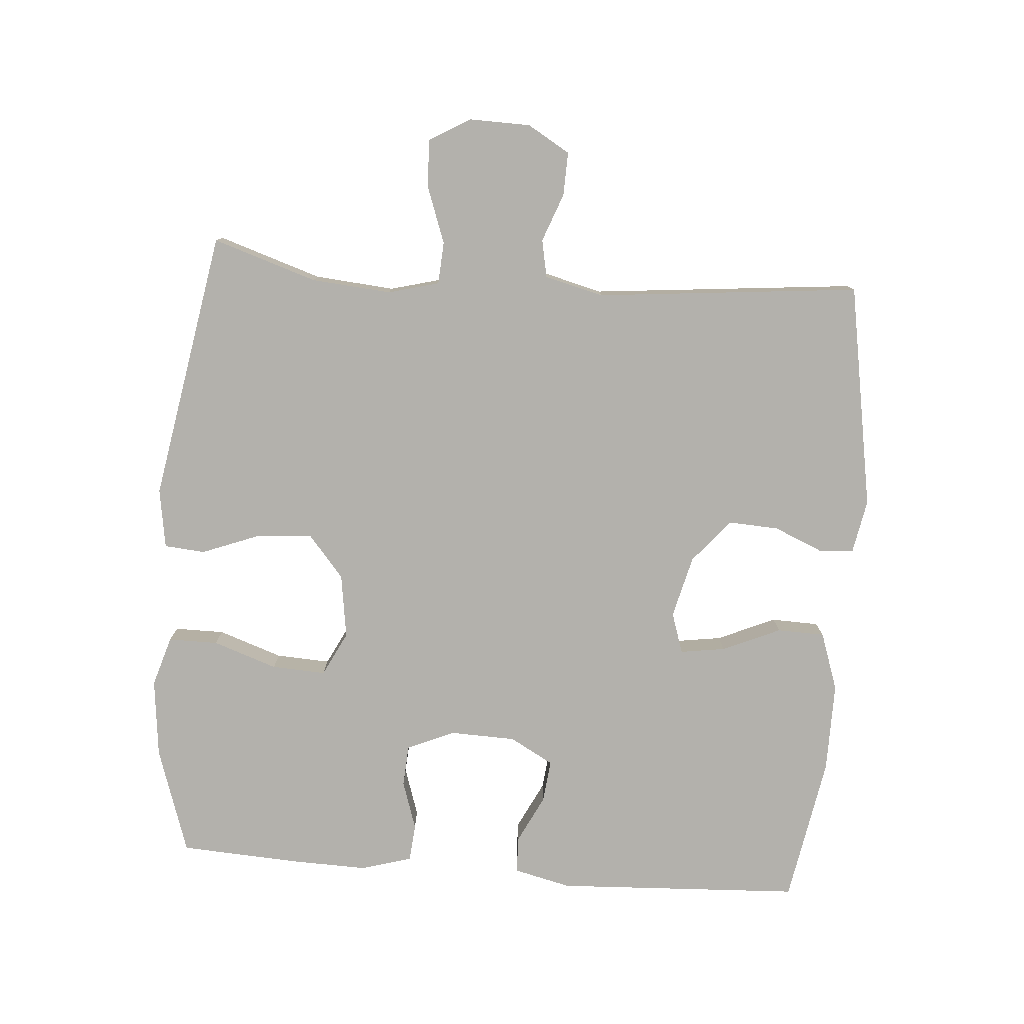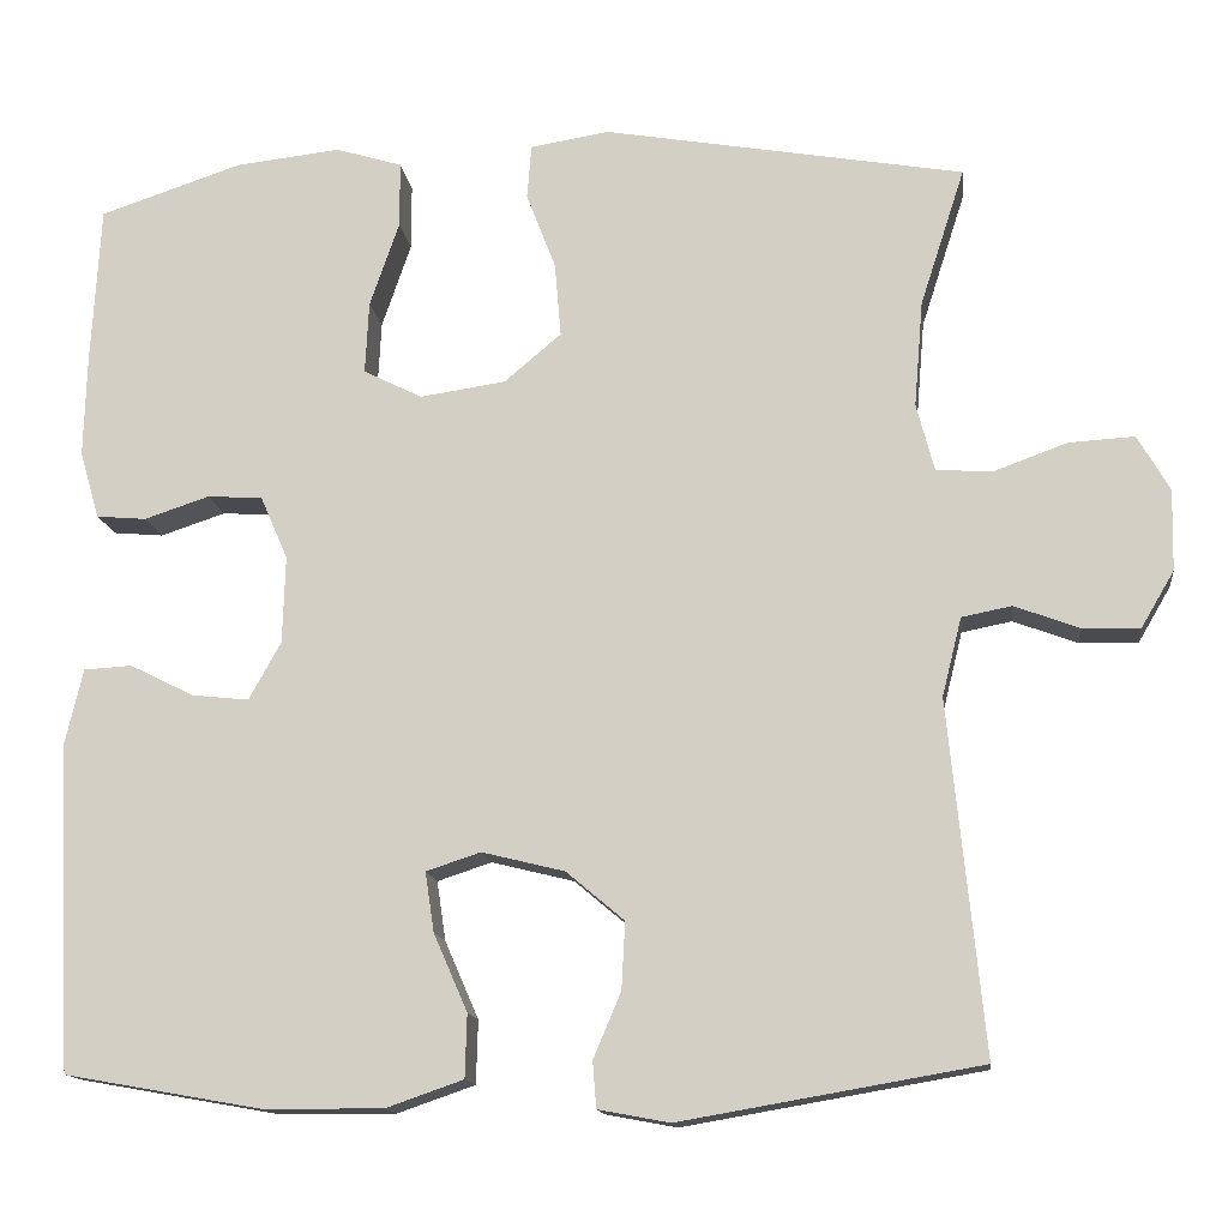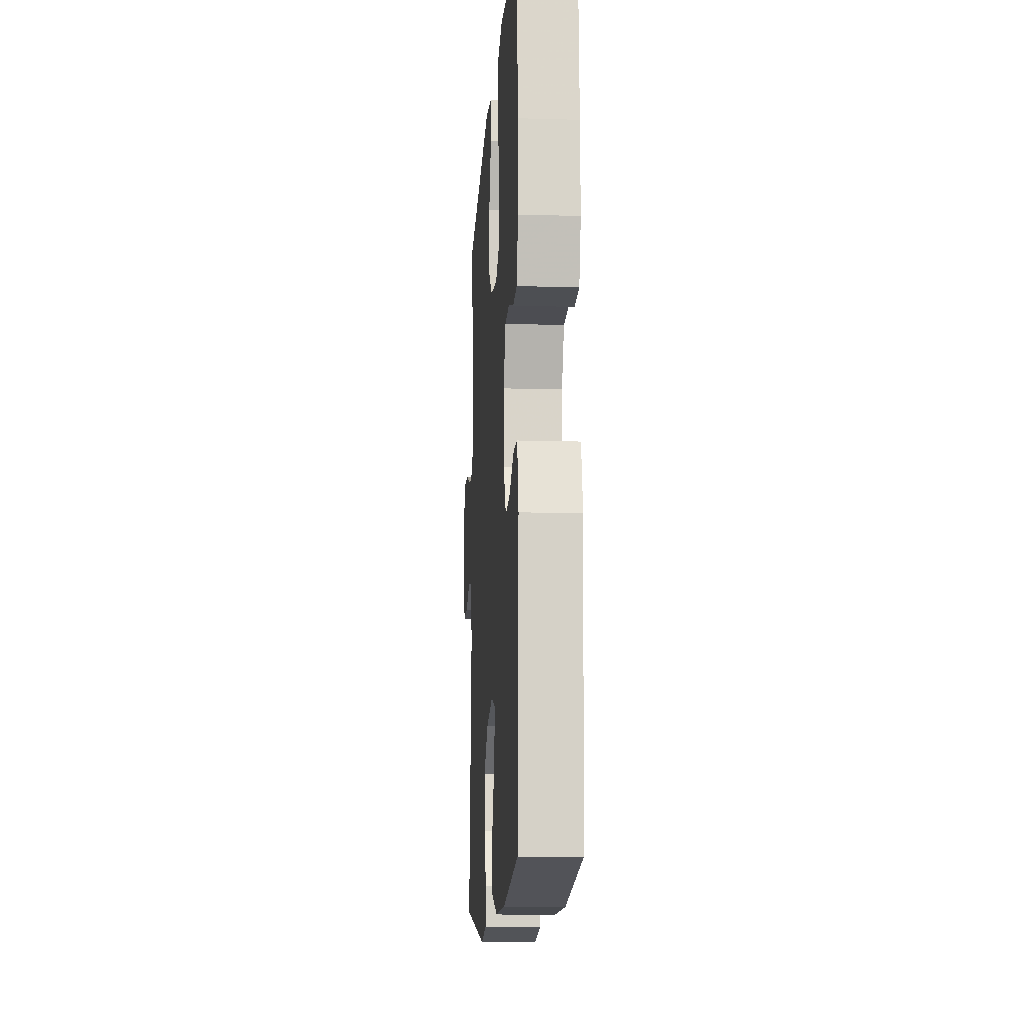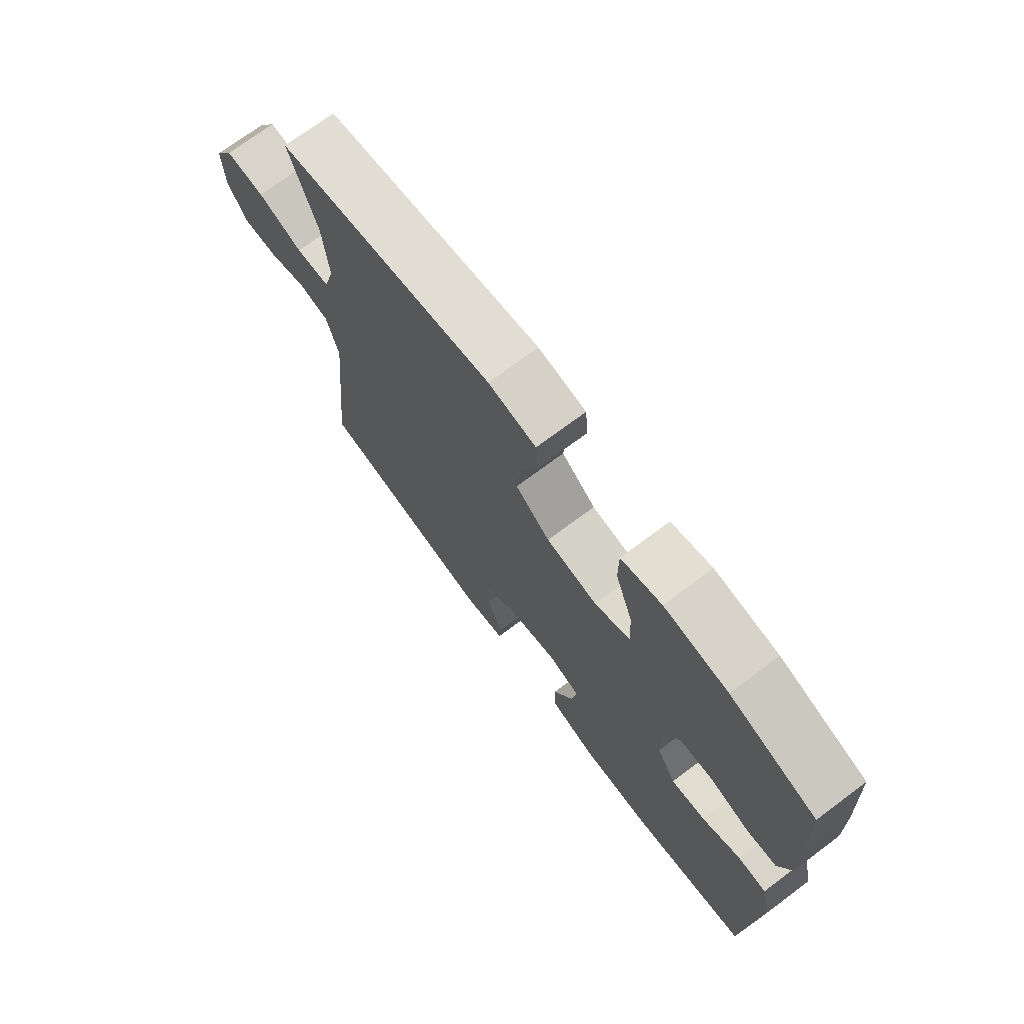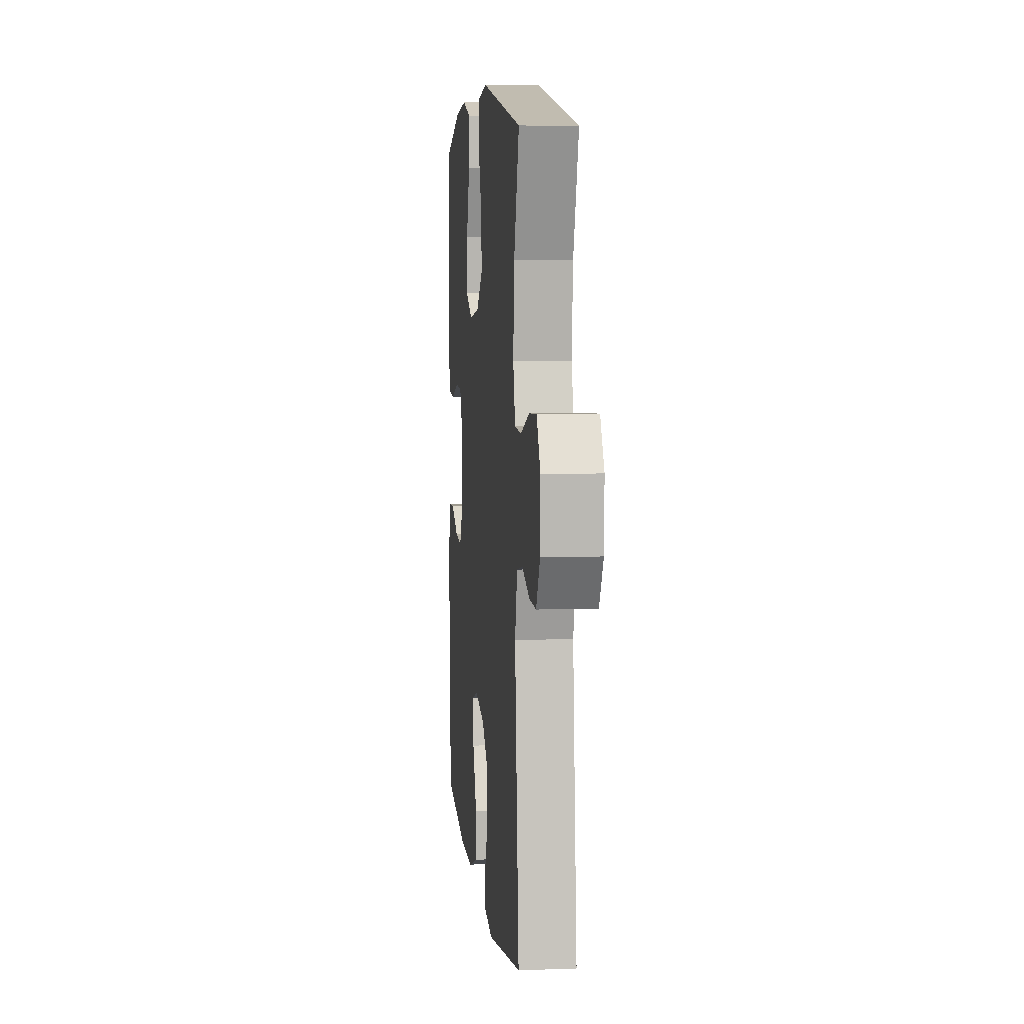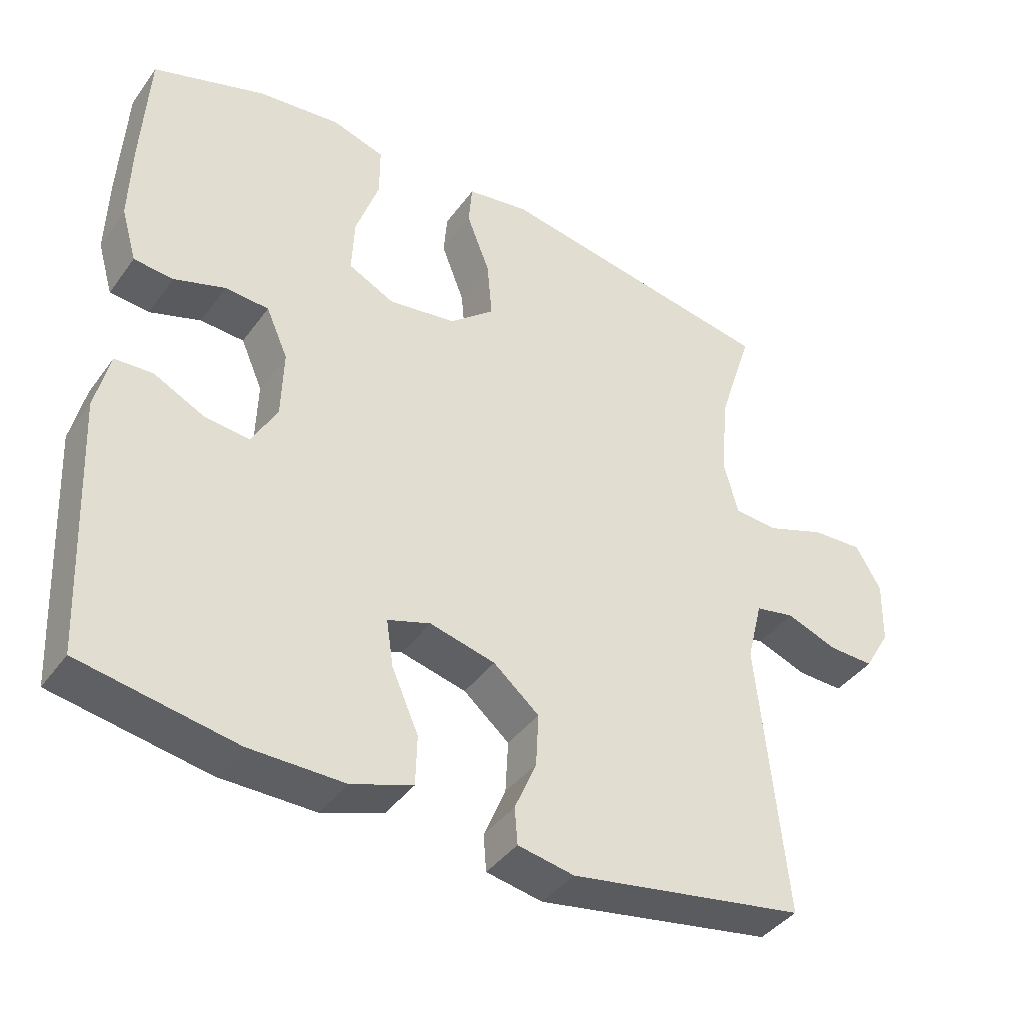
<metadata>
{"format":"obj","ext":"obj","renderer":"f3d","projection":"perspective","resolution":1024,"background":"white","views":[{"elev":-79.0,"azim":85.6,"up":"+Y"},{"elev":-14.1,"azim":7.2,"up":"+Z"},{"elev":-12.7,"azim":-93.9,"up":"+Z"},{"elev":72.9,"azim":-126.7,"up":"+Z"},{"elev":6.5,"azim":83.9,"up":"+Z"},{"elev":-40.6,"azim":-32.5,"up":"+Z"}]}
</metadata>
<code>
v 0.5 0.07 -0.5
v 0.164 0.07 -0.558
v 0.084 0.07 -0.543
v 0.08 0.07 -0.491
v 0.111 0.07 -0.418
v 0.115 0.07 -0.343
v 0.05 0.07 -0.288
v -0.043 0.07 -0.265
v -0.104 0.07 -0.285
v -0.094 0.07 -0.352
v -0.056 0.07 -0.439
v -0.058 0.07 -0.51
v -0.145 0.07 -0.54
v -0.28 0.07 -0.539
v -0.5 0.07 -0.5
v -0.518 0.07 -0.133
v -0.498 0.07 -0.048
v -0.444 0.07 -0.045
v -0.372 0.07 -0.081
v -0.308 0.07 -0.088
v -0.272 0.07 -0.023
v -0.269 0.07 0.075
v -0.3 0.07 0.146
v -0.362 0.07 0.15
v -0.435 0.07 0.126
v -0.491 0.07 0.131
v -0.513 0.07 0.207
v -0.51 0.07 0.322
v -0.5 0.07 0.5
v -0.34 0.07 0.553
v -0.222 0.07 0.566
v -0.147 0.07 0.543
v -0.147 0.07 0.469
v -0.18 0.07 0.373
v -0.184 0.07 0.292
v -0.118 0.07 0.259
v -0.022 0.07 0.273
v 0.042 0.07 0.327
v 0.035 0.07 0.41
v 0.002 0.07 0.496
v 0.007 0.07 0.557
v 0.096 0.07 0.571
v 0.5 0.07 0.5
v 0.45 0.07 0.345
v 0.44 0.07 0.226
v 0.46 0.07 0.15
v 0.523 0.07 0.146
v 0.606 0.07 0.176
v 0.679 0.07 0.18
v 0.715 0.07 0.118
v 0.713 0.07 0.027
v 0.676 0.07 -0.036
v 0.611 0.07 -0.034
v 0.539 0.07 -0.007
v 0.483 0.07 -0.018
v 0.461 0.07 -0.106
v 0.5 0 -0.5
v 0.164 0 -0.558
v 0.084 0 -0.543
v 0.08 0 -0.491
v 0.111 0 -0.418
v 0.115 0 -0.343
v 0.05 0 -0.288
v -0.043 0 -0.265
v -0.104 0 -0.285
v -0.094 0 -0.352
v -0.056 0 -0.439
v -0.058 0 -0.51
v -0.145 0 -0.54
v -0.28 0 -0.539
v -0.5 0 -0.5
v -0.518 0 -0.133
v -0.498 0 -0.048
v -0.444 0 -0.045
v -0.372 0 -0.081
v -0.308 0 -0.088
v -0.272 0 -0.023
v -0.269 0 0.075
v -0.3 0 0.146
v -0.362 0 0.15
v -0.435 0 0.126
v -0.491 0 0.131
v -0.513 0 0.207
v -0.51 0 0.322
v -0.5 0 0.5
v -0.34 0 0.553
v -0.222 0 0.566
v -0.147 0 0.543
v -0.147 0 0.469
v -0.18 0 0.373
v -0.184 0 0.292
v -0.118 0 0.259
v -0.022 0 0.273
v 0.042 0 0.327
v 0.035 0 0.41
v 0.002 0 0.496
v 0.007 0 0.557
v 0.096 0 0.571
v 0.5 0 0.5
v 0.45 0 0.345
v 0.44 0 0.226
v 0.46 0 0.15
v 0.523 0 0.146
v 0.606 0 0.176
v 0.679 0 0.18
v 0.715 0 0.118
v 0.713 0 0.027
v 0.676 0 -0.036
v 0.611 0 -0.034
v 0.539 0 -0.007
v 0.483 0 -0.018
v 0.461 0 -0.106
f 52 53 54
f 51 52 54
f 50 51 54
f 49 50 54
f 48 49 54
f 47 48 54
f 46 47 54 55
f 45 46 55 56
f 42 43 44
f 41 42 44
f 40 41 44
f 39 40 44
f 38 39 44 45
f 37 38 45 56
f 32 33 34
f 31 32 34
f 30 31 34
f 29 30 34
f 28 29 34
f 27 28 34
f 26 27 34
f 25 26 34
f 24 25 34
f 23 24 34 35
f 22 23 35 36
f 17 18 19
f 16 17 19
f 15 16 19
f 14 15 19
f 13 14 19
f 12 13 19
f 11 12 19
f 10 11 19
f 9 10 19 20
f 8 9 20 21
f 3 4 5
f 2 3 5
f 1 2 5
f 56 1 5
f 56 5 6
f 36 37 56
f 22 36 56
f 21 22 56
f 8 21 56
f 7 8 56
f 6 7 56
f 110 109 108
f 110 108 107
f 110 107 106
f 110 106 105
f 110 105 104
f 110 104 103
f 111 110 103 102
f 112 111 102 101
f 100 99 98
f 100 98 97
f 100 97 96
f 100 96 95
f 101 100 95 94
f 112 101 94 93
f 90 89 88
f 90 88 87
f 90 87 86
f 90 86 85
f 90 85 84
f 90 84 83
f 90 83 82
f 90 82 81
f 90 81 80
f 91 90 80 79
f 92 91 79 78
f 75 74 73
f 75 73 72
f 75 72 71
f 75 71 70
f 75 70 69
f 75 69 68
f 75 68 67
f 75 67 66
f 76 75 66 65
f 77 76 65 64
f 61 60 59
f 61 59 58
f 61 58 57
f 61 57 112
f 62 61 112
f 112 93 92
f 112 92 78
f 112 78 77
f 112 77 64
f 112 64 63
f 112 63 62
f 1 57 58 2
f 2 58 59 3
f 3 59 60 4
f 4 60 61 5
f 5 61 62 6
f 6 62 63 7
f 7 63 64 8
f 8 64 65 9
f 9 65 66 10
f 10 66 67 11
f 11 67 68 12
f 12 68 69 13
f 13 69 70 14
f 14 70 71 15
f 15 71 72 16
f 16 72 73 17
f 17 73 74 18
f 18 74 75 19
f 19 75 76 20
f 20 76 77 21
f 21 77 78 22
f 22 78 79 23
f 23 79 80 24
f 24 80 81 25
f 25 81 82 26
f 26 82 83 27
f 27 83 84 28
f 28 84 85 29
f 29 85 86 30
f 30 86 87 31
f 31 87 88 32
f 32 88 89 33
f 33 89 90 34
f 34 90 91 35
f 35 91 92 36
f 36 92 93 37
f 37 93 94 38
f 38 94 95 39
f 39 95 96 40
f 40 96 97 41
f 41 97 98 42
f 42 98 99 43
f 43 99 100 44
f 44 100 101 45
f 45 101 102 46
f 46 102 103 47
f 47 103 104 48
f 48 104 105 49
f 49 105 106 50
f 50 106 107 51
f 51 107 108 52
f 52 108 109 53
f 53 109 110 54
f 54 110 111 55
f 55 111 112 56
f 56 112 57 1

</code>
